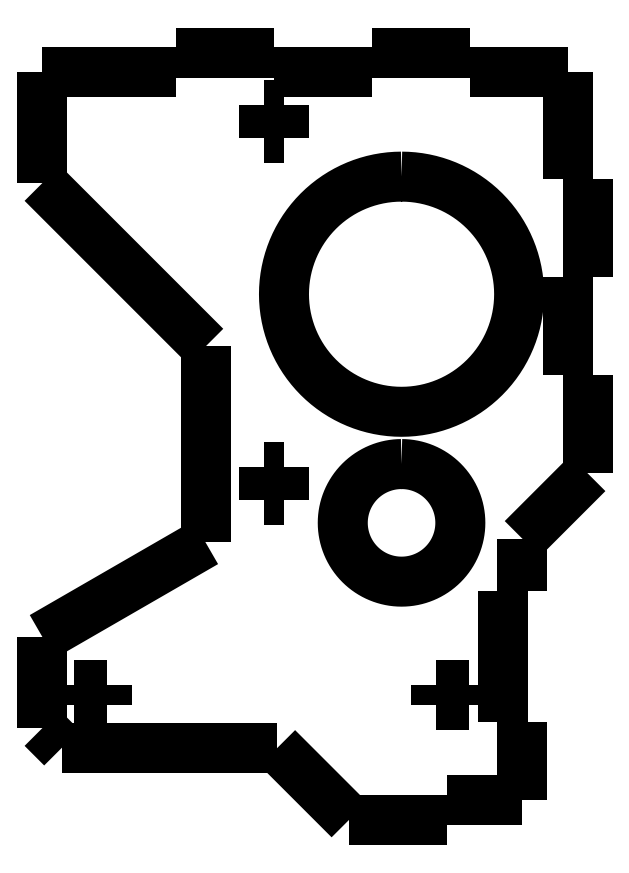
<metadata>
{"format":"dxf","ext":"dxf","renderer":"ezdxf+matplotlib","layout":"modelspace","background":"white","min_lineweight":24,"dpi":150}
</metadata>
<code>
0
SECTION
2
ENTITIES
0
LWPOLYLINE
8
0
90
    2
70
    0
43
0
10
65.77
20
114.9
10
80.84
20
114.9
0
LWPOLYLINE
8
0
90
    2
70
    0
43
0
10
80.84
20
114.9
10
80.84
20
98.41
0
LWPOLYLINE
8
0
90
    2
70
    0
43
0
10
80.84
20
98.41
10
83.85
20
98.41
0
LWPOLYLINE
8
0
90
    2
70
    0
43
0
10
83.85
20
98.41
10
83.85
20
83.35
0
LWPOLYLINE
8
0
90
    2
70
    0
43
0
10
83.85
20
83.35
10
80.84
20
83.35
0
LWPOLYLINE
8
0
90
    2
70
    0
43
0
10
80.84
20
83.35
10
80.84
20
68.28
0
LWPOLYLINE
8
0
90
    2
70
    0
43
0
10
80.84
20
68.28
10
83.85
20
68.28
0
LWPOLYLINE
8
0
90
    2
70
    0
43
0
10
83.85
20
68.28
10
83.85
20
53.22
0
LWPOLYLINE
8
0
90
    2
70
    0
43
0
10
83.85
20
53.22
10
73.81
20
43.18
0
LWPOLYLINE
8
0
90
    2
70
    0
43
0
10
73.81
20
43.18
10
73.81
20
35.15
0
LWPOLYLINE
8
0
90
    2
70
    0
43
0
10
73.81
20
35.15
10
70.79
20
35.15
0
LWPOLYLINE
8
0
90
    2
70
    0
43
0
10
70.79
20
35.15
10
70.79
20
15.06
0
LWPOLYLINE
8
0
90
    2
70
    0
43
0
10
70.79
20
15.06
10
73.81
20
15.06
0
LWPOLYLINE
8
0
90
    2
70
    0
43
0
10
73.81
20
15.06
10
73.81
20
3.013
0
LWPOLYLINE
8
0
90
    2
70
    0
43
0
10
73.81
20
3.013
10
62.26
20
3.013
0
LWPOLYLINE
8
0
90
    2
70
    0
43
0
10
62.26
20
3.013
10
62.26
20
5.552e-17
0
LWPOLYLINE
8
0
90
    2
70
    0
43
0
10
62.26
20
5.552e-17
10
47.2
20
5.552e-17
0
LWPOLYLINE
8
0
90
    2
70
    0
43
0
10
47.2
20
5.552e-17
10
36.15
20
11.05
0
LWPOLYLINE
8
0
90
    2
70
    0
43
0
10
36.15
20
11.05
10
3.013
20
11.05
0
LWPOLYLINE
8
0
90
    2
70
    0
43
0
10
3.013
20
11.05
10
-5.899e-17
20
14.06
0
LWPOLYLINE
8
0
90
    2
70
    0
43
0
10
-5.899e-17
20
14.06
10
-5.899e-17
20
28.12
0
LWPOLYLINE
8
0
90
    2
70
    0
43
0
10
-5.899e-17
20
28.12
10
25.1
20
42.61
0
LWPOLYLINE
8
0
90
    2
70
    0
43
0
10
25.1
20
42.61
10
25.1
20
72.74
0
LWPOLYLINE
8
0
90
    2
70
    0
43
0
10
25.1
20
72.74
10
-5.899e-17
20
97.84
0
LWPOLYLINE
8
0
90
    2
70
    0
43
0
10
-5.899e-17
20
97.84
10
-5.899e-17
20
114.9
0
LWPOLYLINE
8
0
90
    2
70
    0
43
0
10
-5.899e-17
20
114.9
10
20.59
20
114.9
0
LWPOLYLINE
8
0
90
    2
70
    0
43
0
10
20.59
20
117.9
10
20.59
20
114.9
0
LWPOLYLINE
8
0
90
    2
70
    0
43
0
10
35.65
20
117.9
10
20.59
20
117.9
0
LWPOLYLINE
8
0
90
    2
70
    0
43
0
10
35.65
20
114.9
10
35.65
20
117.9
0
LWPOLYLINE
8
0
90
    2
70
    0
43
0
10
35.65
20
114.9
10
50.71
20
114.9
0
LWPOLYLINE
8
0
90
    2
70
    0
43
0
10
50.71
20
117.9
10
50.71
20
114.9
0
LWPOLYLINE
8
0
90
    2
70
    0
43
0
10
65.77
20
117.9
10
50.71
20
117.9
0
LWPOLYLINE
8
0
90
    2
70
    0
43
0
10
65.77
20
114.9
10
65.77
20
117.9
0
LWPOLYLINE
8
0
90
  129
70
    1
43
0
10
55.23
20
98.85
10
54.33
20
98.82
10
53.44
20
98.76
10
52.56
20
98.65
10
51.69
20
98.49
10
50.82
20
98.3
10
49.97
20
98.06
10
49.14
20
97.79
10
48.31
20
97.47
10
47.51
20
97.11
10
46.72
20
96.72
10
45.95
20
96.28
10
45.2
20
95.81
10
44.48
20
95.3
10
43.77
20
94.75
10
43.1
20
94.17
10
42.45
20
93.55
10
41.83
20
92.9
10
41.25
20
92.23
10
40.7
20
91.52
10
40.19
20
90.8
10
39.72
20
90.05
10
39.28
20
89.28
10
38.89
20
88.49
10
38.53
20
87.69
10
38.21
20
86.86
10
37.94
20
86.03
10
37.7
20
85.18
10
37.51
20
84.31
10
37.35
20
83.44
10
37.24
20
82.56
10
37.18
20
81.67
10
37.15
20
80.77
10
37.18
20
79.87
10
37.24
20
78.98
10
37.35
20
78.1
10
37.51
20
77.23
10
37.7
20
76.36
10
37.94
20
75.51
10
38.21
20
74.68
10
38.53
20
73.85
10
38.89
20
73.05
10
39.28
20
72.26
10
39.72
20
71.49
10
40.19
20
70.74
10
40.7
20
70.02
10
41.25
20
69.31
10
41.83
20
68.64
10
42.45
20
67.99
10
43.1
20
67.37
10
43.77
20
66.79
10
44.48
20
66.24
10
45.2
20
65.73
10
45.95
20
65.26
10
46.72
20
64.82
10
47.51
20
64.43
10
48.31
20
64.07
10
49.14
20
63.75
10
49.97
20
63.48
10
50.82
20
63.24
10
51.69
20
63.05
10
52.56
20
62.89
10
53.44
20
62.78
10
54.33
20
62.72
10
55.23
20
62.69
10
56.13
20
62.72
10
57.02
20
62.78
10
57.9
20
62.89
10
58.77
20
63.05
10
59.64
20
63.24
10
60.49
20
63.48
10
61.32
20
63.75
10
62.15
20
64.07
10
62.95
20
64.43
10
63.74
20
64.82
10
64.51
20
65.26
10
65.26
20
65.73
10
65.98
20
66.24
10
66.68
20
66.79
10
67.36
20
67.37
10
68.01
20
67.99
10
68.63
20
68.64
10
69.21
20
69.31
10
69.76
20
70.02
10
70.27
20
70.74
10
70.74
20
71.49
10
71.18
20
72.26
10
71.57
20
73.05
10
71.93
20
73.85
10
72.25
20
74.68
10
72.52
20
75.51
10
72.76
20
76.36
10
72.95
20
77.23
10
73.11
20
78.1
10
73.22
20
78.98
10
73.28
20
79.87
10
73.3
20
80.77
10
73.28
20
81.67
10
73.22
20
82.56
10
73.11
20
83.44
10
72.95
20
84.31
10
72.76
20
85.18
10
72.52
20
86.03
10
72.25
20
86.86
10
71.93
20
87.69
10
71.57
20
88.49
10
71.18
20
89.28
10
70.74
20
90.05
10
70.27
20
90.8
10
69.76
20
91.52
10
69.21
20
92.23
10
68.63
20
92.9
10
68.01
20
93.55
10
67.36
20
94.17
10
66.68
20
94.75
10
65.98
20
95.3
10
65.26
20
95.81
10
64.51
20
96.28
10
63.74
20
96.72
10
62.95
20
97.11
10
62.15
20
97.47
10
61.32
20
97.79
10
60.49
20
98.06
10
59.64
20
98.3
10
58.77
20
98.49
10
57.9
20
98.65
10
57.02
20
98.76
10
56.13
20
98.82
10
55.23
20
98.85
0
LWPOLYLINE
8
0
90
  129
70
    1
43
0
10
55.23
20
54.66
10
54.78
20
54.65
10
54.34
20
54.62
10
53.9
20
54.56
10
53.46
20
54.49
10
53.03
20
54.39
10
52.6
20
54.27
10
52.18
20
54.13
10
51.77
20
53.97
10
51.37
20
53.79
10
50.97
20
53.6
10
50.59
20
53.38
10
50.22
20
53.14
10
49.85
20
52.89
10
49.5
20
52.61
10
49.16
20
52.32
10
48.84
20
52.01
10
48.53
20
51.69
10
48.24
20
51.35
10
47.97
20
51
10
47.71
20
50.64
10
47.47
20
50.26
10
47.26
20
49.88
10
47.06
20
49.49
10
46.88
20
49.08
10
46.72
20
48.67
10
46.58
20
48.25
10
46.46
20
47.83
10
46.37
20
47.39
10
46.29
20
46.96
10
46.24
20
46.52
10
46.2
20
46.07
10
46.19
20
45.62
10
46.2
20
45.18
10
46.24
20
44.73
10
46.29
20
44.29
10
46.37
20
43.85
10
46.46
20
43.42
10
46.58
20
43
10
46.72
20
42.58
10
46.88
20
42.17
10
47.06
20
41.76
10
47.26
20
41.37
10
47.47
20
40.98
10
47.71
20
40.61
10
47.97
20
40.25
10
48.24
20
39.9
10
48.53
20
39.56
10
48.84
20
39.23
10
49.16
20
38.92
10
49.5
20
38.63
10
49.85
20
38.36
10
50.22
20
38.1
10
50.59
20
37.87
10
50.97
20
37.65
10
51.37
20
37.45
10
51.77
20
37.27
10
52.18
20
37.12
10
52.6
20
36.98
10
53.03
20
36.86
10
53.46
20
36.76
10
53.9
20
36.68
10
54.34
20
36.63
10
54.78
20
36.6
10
55.23
20
36.59
10
55.68
20
36.6
10
56.12
20
36.63
10
56.56
20
36.68
10
57
20
36.76
10
57.43
20
36.86
10
57.86
20
36.98
10
58.28
20
37.12
10
58.69
20
37.27
10
59.09
20
37.45
10
59.49
20
37.65
10
59.87
20
37.87
10
60.24
20
38.1
10
60.61
20
38.36
10
60.96
20
38.63
10
61.3
20
38.92
10
61.62
20
39.23
10
61.93
20
39.56
10
62.22
20
39.9
10
62.49
20
40.25
10
62.75
20
40.61
10
62.99
20
40.98
10
63.2
20
41.37
10
63.4
20
41.76
10
63.58
20
42.17
10
63.74
20
42.58
10
63.88
20
43
10
63.99
20
43.42
10
64.09
20
43.85
10
64.17
20
44.29
10
64.22
20
44.73
10
64.26
20
45.18
10
64.27
20
45.62
10
64.26
20
46.07
10
64.22
20
46.52
10
64.17
20
46.96
10
64.09
20
47.39
10
63.99
20
47.83
10
63.88
20
48.25
10
63.74
20
48.67
10
63.58
20
49.08
10
63.4
20
49.49
10
63.2
20
49.88
10
62.99
20
50.26
10
62.75
20
50.64
10
62.49
20
51
10
62.22
20
51.35
10
61.93
20
51.69
10
61.62
20
52.01
10
61.3
20
52.32
10
60.96
20
52.61
10
60.61
20
52.89
10
60.24
20
53.14
10
59.87
20
53.38
10
59.49
20
53.6
10
59.09
20
53.79
10
58.69
20
53.97
10
58.28
20
54.13
10
57.86
20
54.27
10
57.43
20
54.39
10
57
20
54.49
10
56.56
20
54.56
10
56.12
20
54.62
10
55.68
20
54.65
10
55.23
20
54.66
0
LWPOLYLINE
8
0
90
    2
70
    0
43
0
10
37.15
20
54.23
10
34.14
20
54.23
0
LWPOLYLINE
8
0
90
    2
70
    0
43
0
10
34.14
20
54.23
10
34.14
20
49.2
0
LWPOLYLINE
8
0
90
    2
70
    0
43
0
10
34.14
20
49.2
10
37.15
20
49.2
0
LWPOLYLINE
8
0
90
    2
70
    0
43
0
10
37.15
20
49.2
10
37.15
20
54.23
0
LWPOLYLINE
8
0
90
    2
70
    0
43
0
10
65.57
20
20.69
10
60.55
20
20.69
0
LWPOLYLINE
8
0
90
    2
70
    0
43
0
10
60.55
20
20.69
10
60.55
20
17.67
0
LWPOLYLINE
8
0
90
    2
70
    0
43
0
10
60.55
20
17.67
10
65.57
20
17.67
0
LWPOLYLINE
8
0
90
    2
70
    0
43
0
10
65.57
20
17.67
10
65.57
20
20.69
0
LWPOLYLINE
8
0
90
    2
70
    0
43
0
10
9.941
20
20.69
10
4.921
20
20.69
0
LWPOLYLINE
8
0
90
    2
70
    0
43
0
10
4.921
20
20.69
10
4.921
20
17.67
0
LWPOLYLINE
8
0
90
    2
70
    0
43
0
10
4.921
20
17.67
10
9.941
20
17.67
0
LWPOLYLINE
8
0
90
    2
70
    0
43
0
10
9.941
20
17.67
10
9.941
20
20.69
0
LWPOLYLINE
8
0
90
    2
70
    0
43
0
10
37.15
20
109.9
10
34.14
20
109.9
0
LWPOLYLINE
8
0
90
    2
70
    0
43
0
10
34.14
20
109.9
10
34.14
20
104.8
0
LWPOLYLINE
8
0
90
    2
70
    0
43
0
10
34.14
20
104.8
10
37.15
20
104.8
0
LWPOLYLINE
8
0
90
    2
70
    0
43
0
10
37.15
20
104.8
10
37.15
20
109.9
0
ENDSEC
0
EOF

</code>
